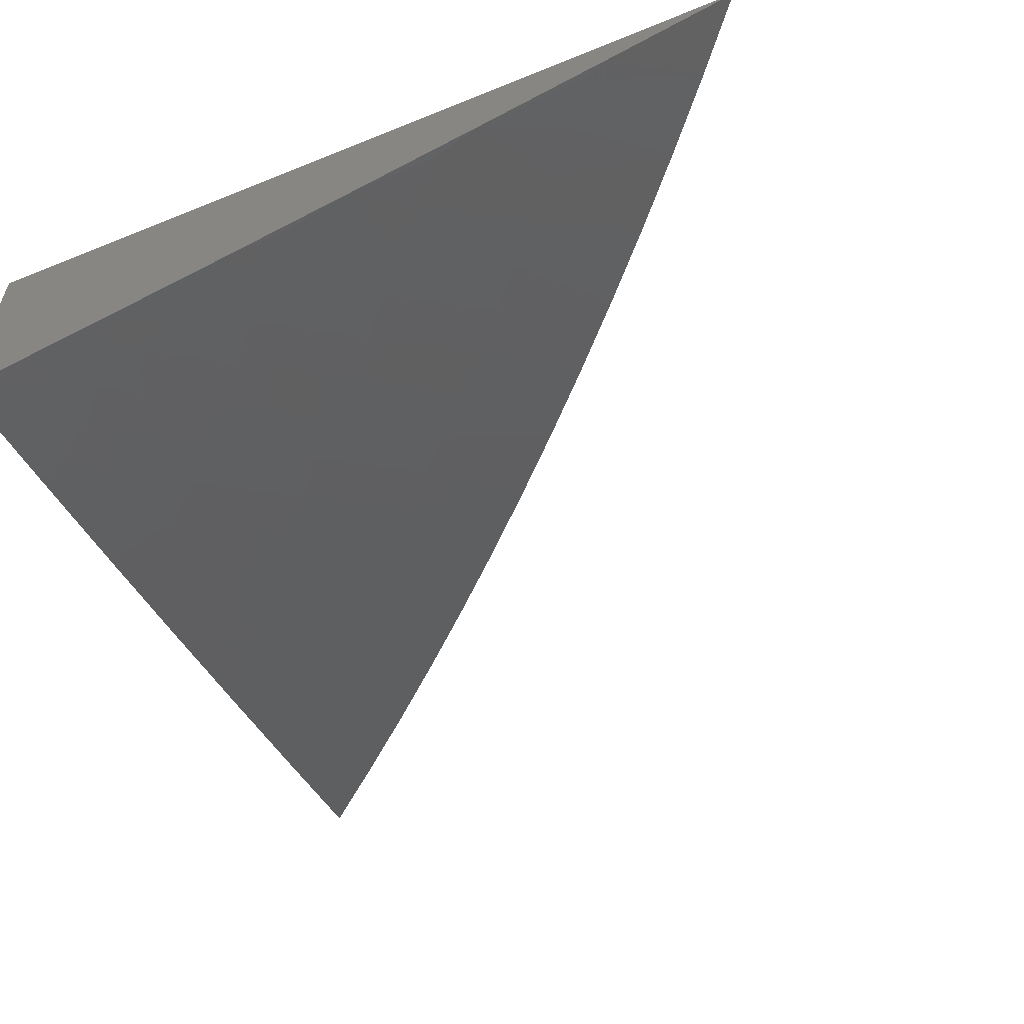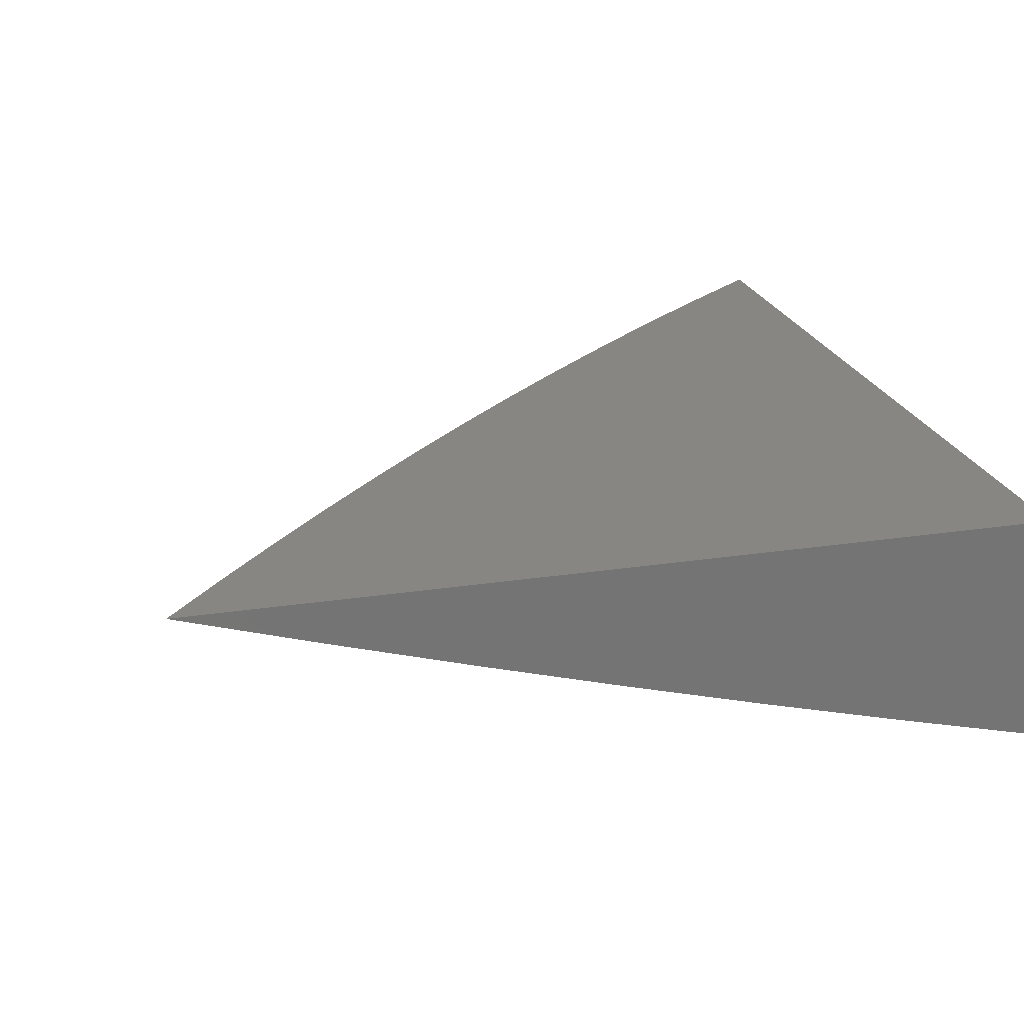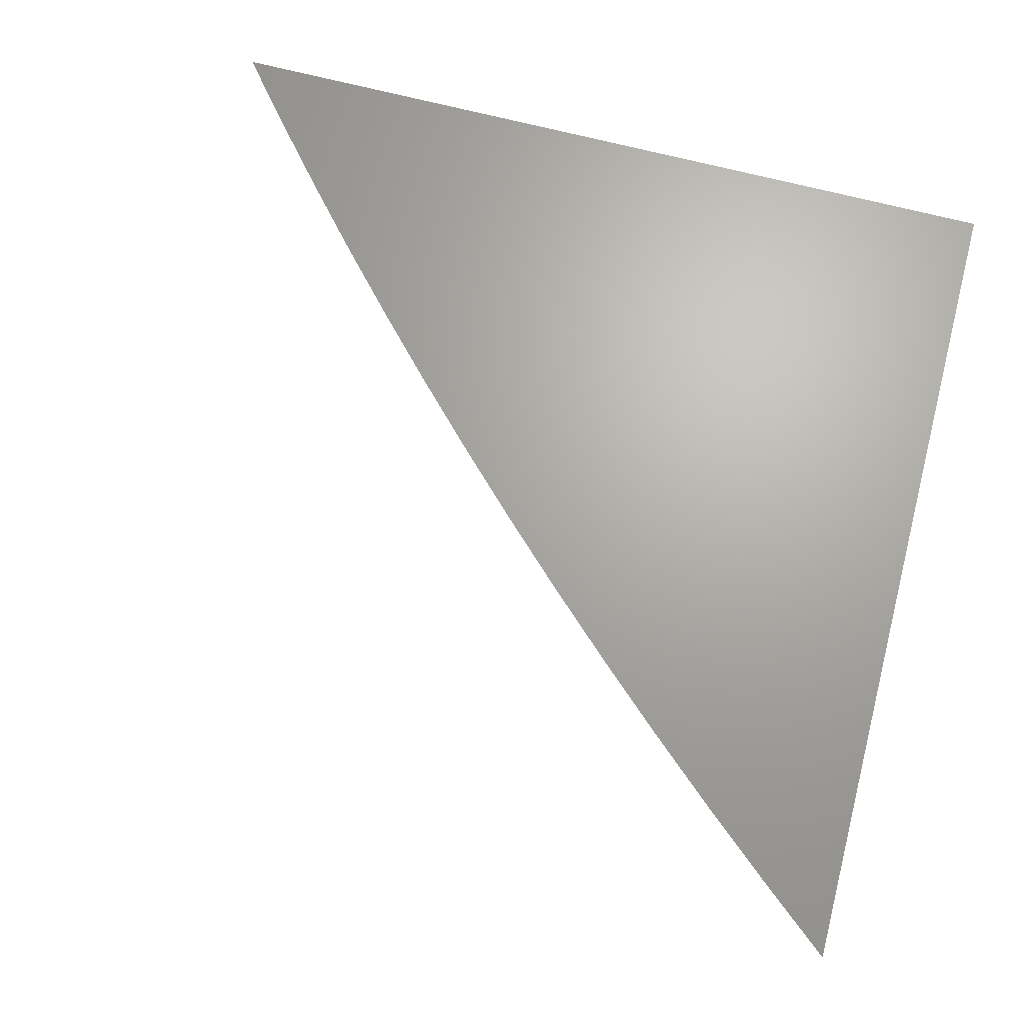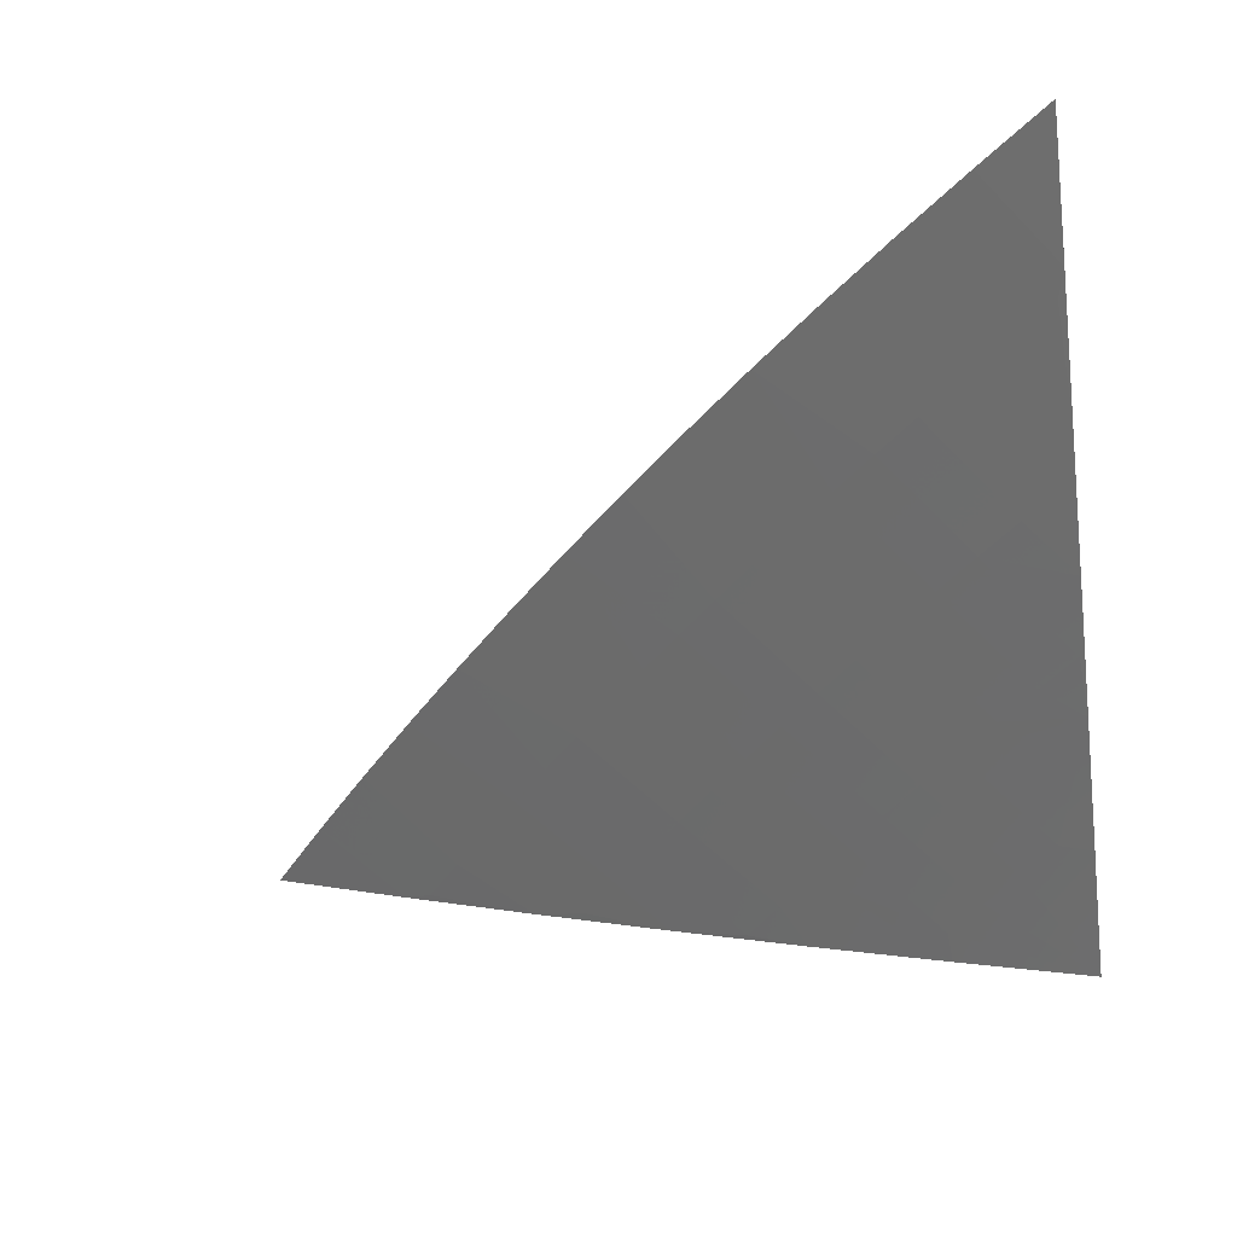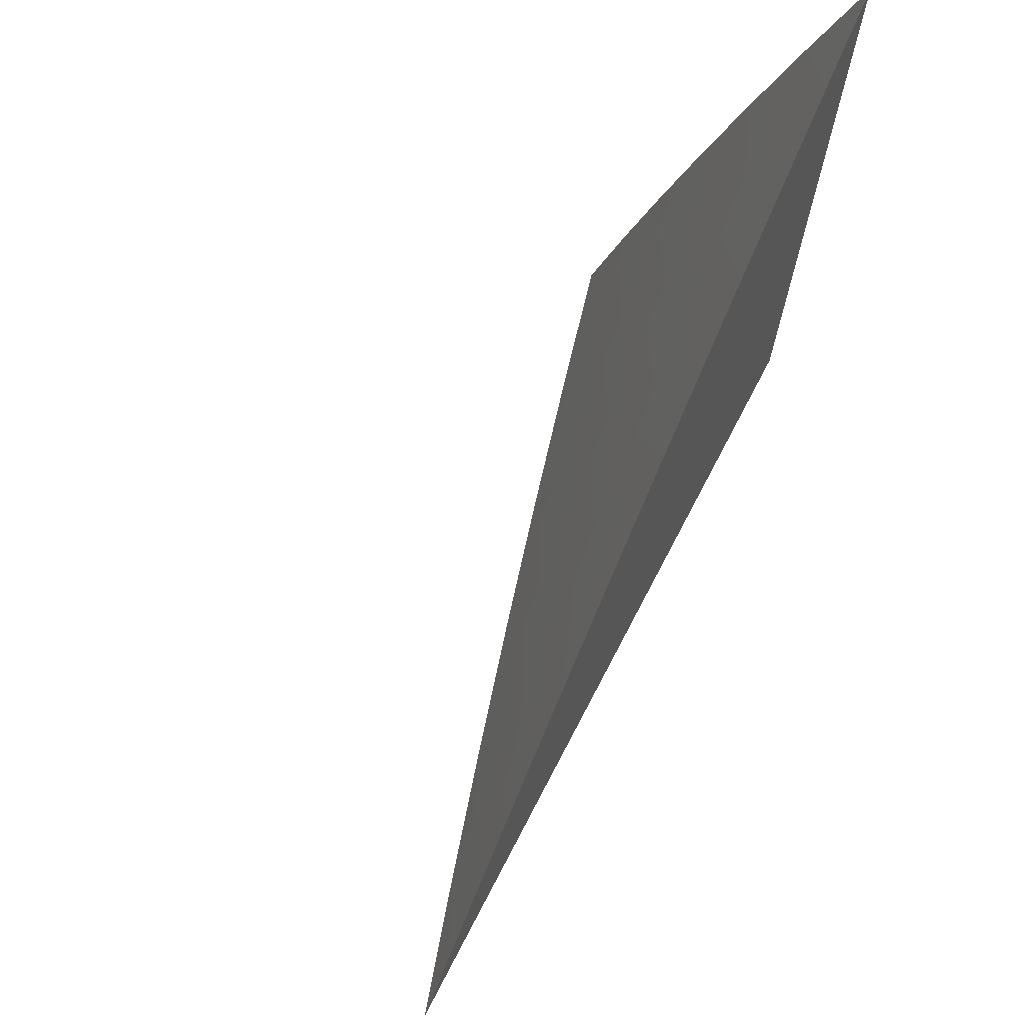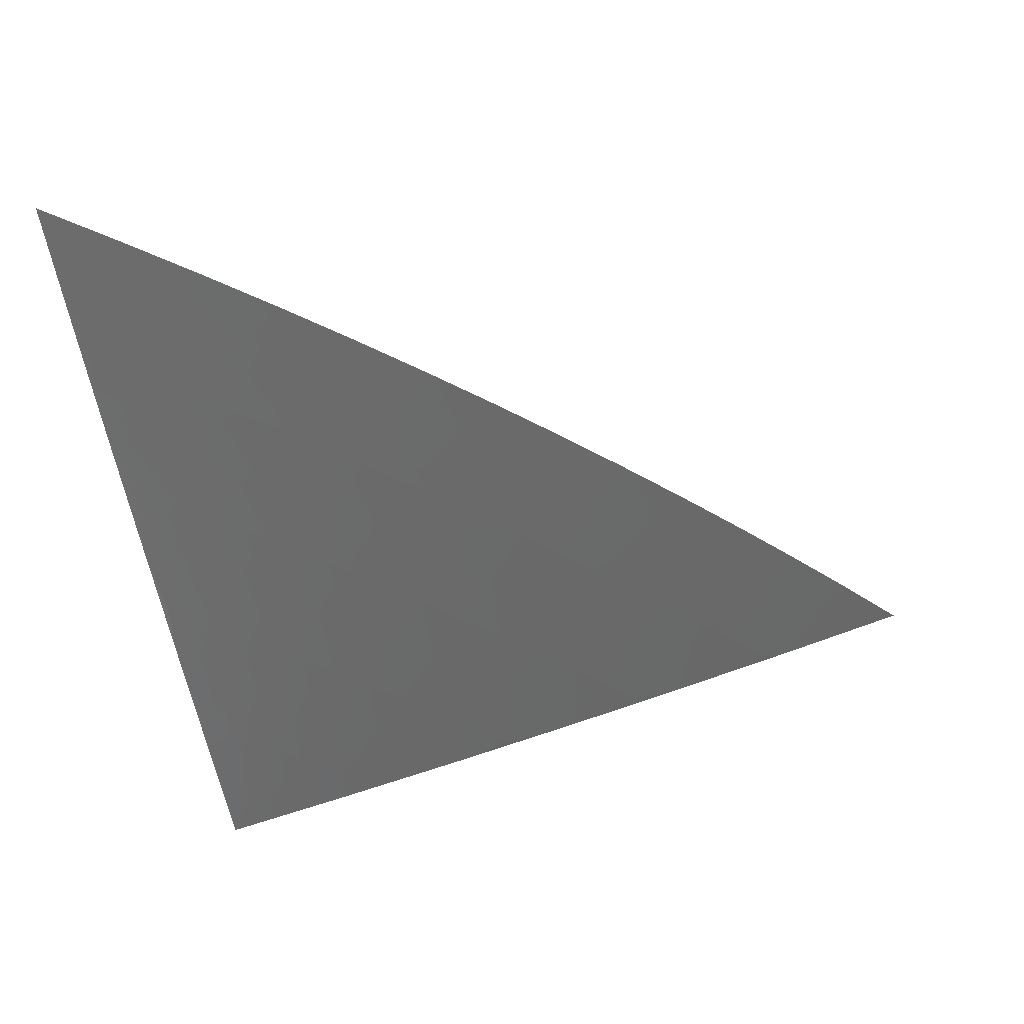
<metadata>
{"format":"stl","ext":"stl","renderer":"f3d","projection":"perspective","resolution":1024,"background":"white","views":[{"elev":-56.7,"azim":112.9,"up":"+Z"},{"elev":22.7,"azim":-14.9,"up":"+Z"},{"elev":67.2,"azim":-75.2,"up":"+Z"},{"elev":-49.1,"azim":-82.6,"up":"+Z"},{"elev":72.1,"azim":-62.4,"up":"+Y"},{"elev":-39.6,"azim":-170.5,"up":"+Z"}]}
</metadata>
<code>
# stl→obj: 72 verts, 140 faces
v -3.686 3 -12
v -3.639 3.058 -12
v -3.573 3 -12.03
v -3.55 3.006 -12.04
v -3.459 3 -12.07
v -3.52 3.04 -12.04
v -3.491 3.074 -12.04
v -3.59 3.115 -12
v -3.541 3.171 -12
v -3.49 3.226 -12
v -3.43 3.142 -12.04
v -3.461 3.108 -12.04
v -3.385 3.04 -12.08
v -3.414 3.007 -12.08
v -3.345 3 -12.1
v -3.399 3.175 -12.04
v -3.439 3.281 -12
v -3.368 3.208 -12.04
v -3.337 3.241 -12.04
v -3.264 3.17 -12.08
v -3.233 3.201 -12.08
v -3.16 3.13 -12.12
v -3.13 3.16 -12.12
v -3.058 3.088 -12.15
v -3.027 3.117 -12.15
v -3 3 -12.19
v -3 3.115 -12.16
v -3.067 3.221 -12.12
v -3 3.23 -12.13
v -3.036 3.25 -12.12
v -3.004 3.28 -12.12
v -3.106 3.325 -12.08
v -3.073 3.355 -12.08
v -3.175 3.399 -12.04
v -3.142 3.43 -12.04
v -3.226 3.49 -12
v -3.171 3.541 -12
v -3.387 3.334 -12
v -3.305 3.273 -12.04
v -3.201 3.233 -12.08
v -3.099 3.191 -12.12
v -3.334 3.387 -12
v -3.273 3.305 -12.04
v -3.17 3.264 -12.08
v -3.241 3.337 -12.04
v -3.281 3.439 -12
v -3.208 3.368 -12.04
v -3.115 3.59 -12
v -3.074 3.491 -12.04
v -3.108 3.461 -12.04
v -3.04 3.385 -12.08
v -3 3.345 -12.1
v -3.058 3.639 -12
v -3.006 3.55 -12.04
v -3.04 3.52 -12.04
v -3 3.459 -12.07
v -3.007 3.414 -12.08
v -3 3.686 -12
v -3 3.573 -12.03
v -3.088 3.058 -12.15
v -3.115 3 -12.16
v -3.117 3.027 -12.15
v -3.23 3 -12.13
v -3.191 3.099 -12.12
v -3.221 3.067 -12.12
v -3.295 3.138 -12.08
v -3.325 3.106 -12.08
v -3.28 3.004 -12.12
v -3.25 3.036 -12.12
v -3.355 3.073 -12.08
v -3.138 3.295 -12.08
v -3 3 -12
f 1 2 3
f 3 2 4
f 3 4 5
f 5 4 6
f 5 6 7
f 7 6 8
f 7 8 9
f 2 8 4
f 4 8 6
f 10 11 9
f 9 11 12
f 9 12 7
f 7 12 13
f 7 13 14
f 14 13 15
f 14 15 5
f 11 10 16
f 16 10 17
f 16 17 18
f 18 17 19
f 18 19 20
f 20 19 21
f 20 21 22
f 22 21 23
f 22 23 24
f 24 23 25
f 24 25 26
f 26 25 27
f 27 25 28
f 27 28 29
f 29 28 30
f 29 30 31
f 31 30 32
f 31 32 33
f 33 32 34
f 33 34 35
f 35 34 36
f 35 36 37
f 17 38 19
f 19 38 39
f 19 39 21
f 21 39 40
f 21 40 23
f 23 40 41
f 23 41 25
f 25 41 28
f 38 42 39
f 39 42 43
f 39 43 40
f 40 43 44
f 40 44 41
f 41 44 28
f 43 42 45
f 45 42 46
f 45 46 47
f 47 46 34
f 47 34 32
f 46 36 34
f 48 49 37
f 37 49 50
f 37 50 35
f 35 50 51
f 35 51 33
f 33 51 52
f 33 52 31
f 31 52 29
f 53 54 48
f 48 54 55
f 48 55 49
f 49 55 56
f 49 56 57
f 57 56 52
f 57 52 51
f 58 59 53
f 53 59 54
f 59 56 54
f 54 56 55
f 24 26 60
f 60 26 61
f 60 61 62
f 62 61 63
f 62 63 64
f 64 63 65
f 64 65 66
f 66 65 67
f 66 67 16
f 16 67 11
f 15 68 63
f 63 68 69
f 63 69 65
f 65 69 67
f 66 16 18
f 7 14 5
f 13 12 70
f 70 12 11
f 70 11 67
f 67 69 70
f 70 69 68
f 70 68 15
f 13 70 15
f 66 18 20
f 66 20 64
f 64 20 22
f 64 22 60
f 60 22 24
f 60 62 64
f 43 45 44
f 44 45 71
f 44 71 28
f 28 71 30
f 45 47 71
f 71 47 32
f 71 32 30
f 51 50 57
f 57 50 49
f 26 27 72
f 72 27 29
f 72 29 52
f 52 56 72
f 72 56 59
f 72 59 58
f 58 53 72
f 72 53 48
f 72 48 37
f 37 36 72
f 72 36 46
f 72 46 42
f 42 38 72
f 72 38 17
f 72 17 10
f 10 9 72
f 72 9 8
f 72 8 2
f 2 1 72
f 1 3 72
f 72 3 5
f 72 5 15
f 15 63 72
f 72 63 61
f 72 61 26

</code>
